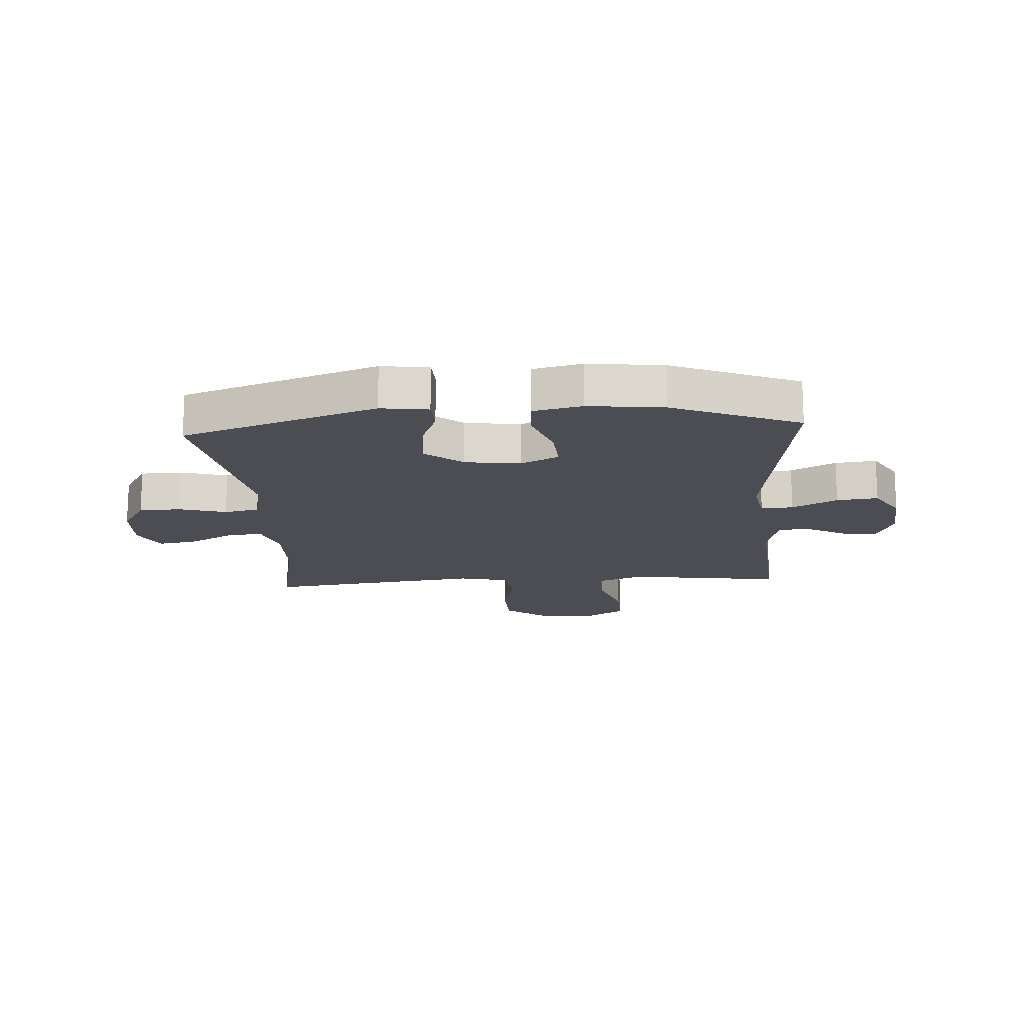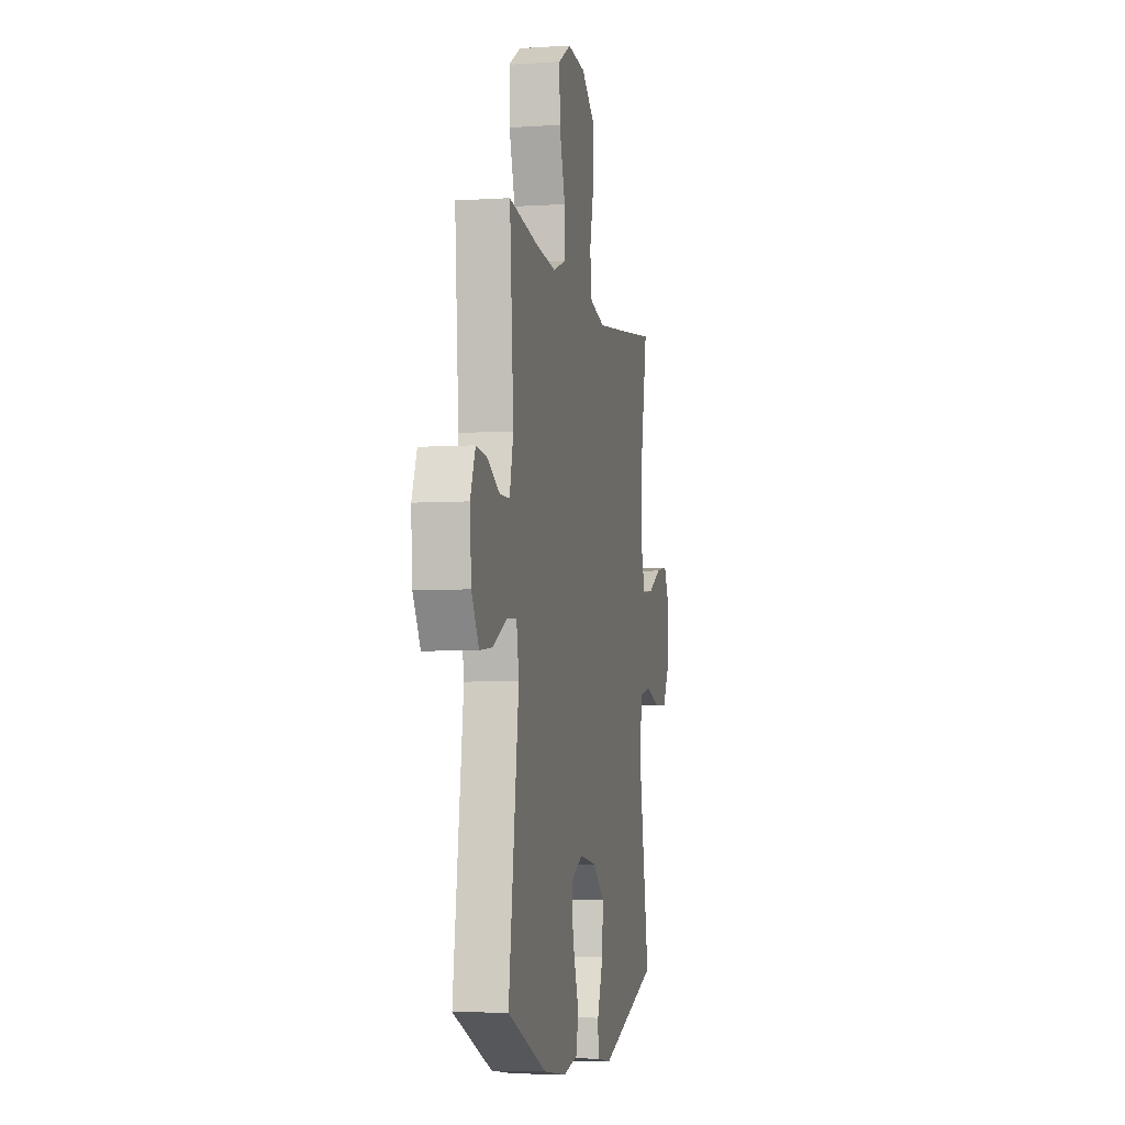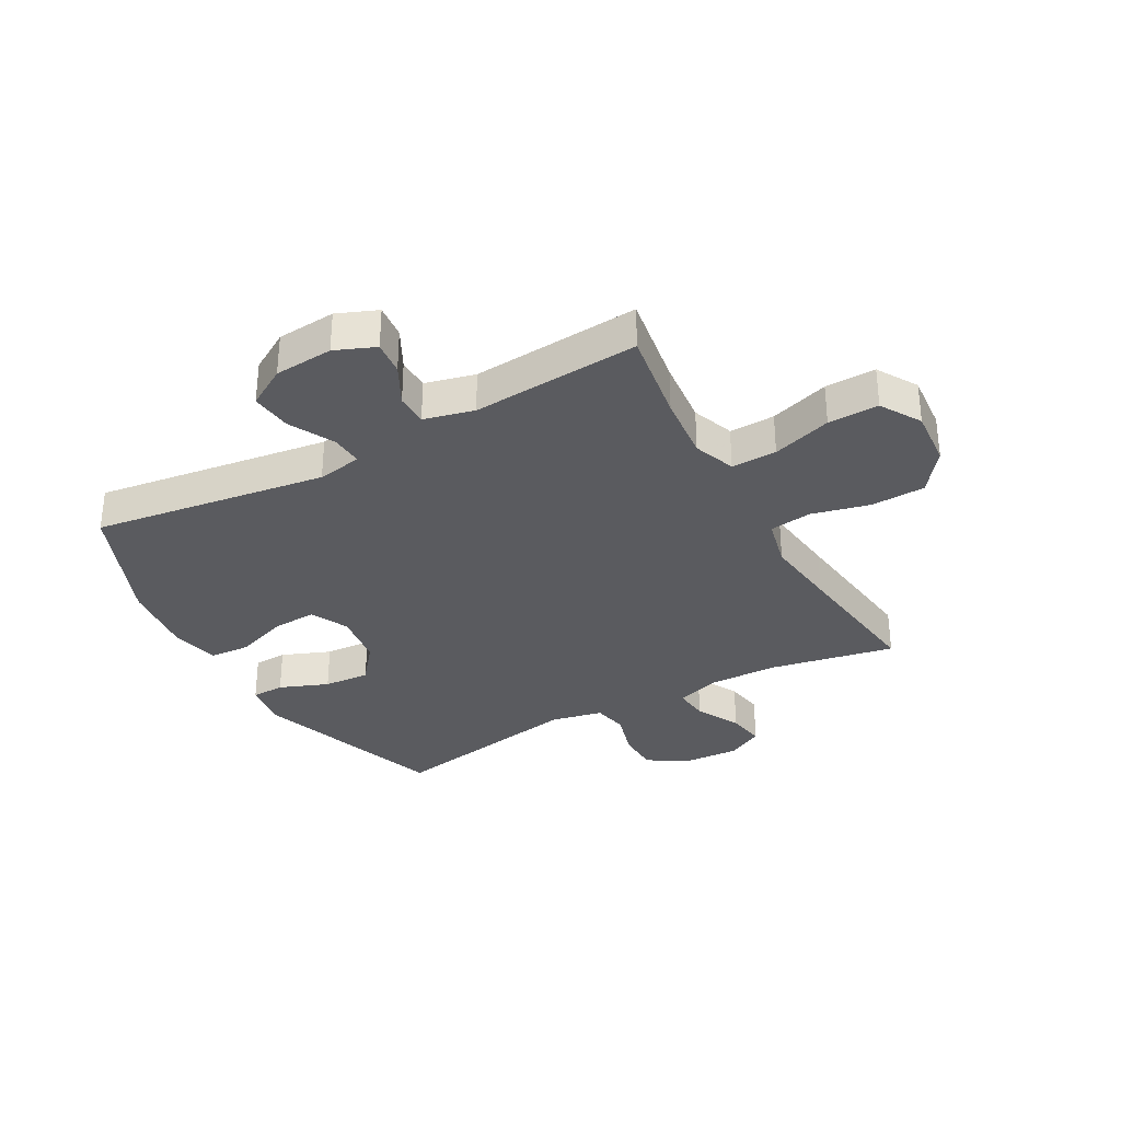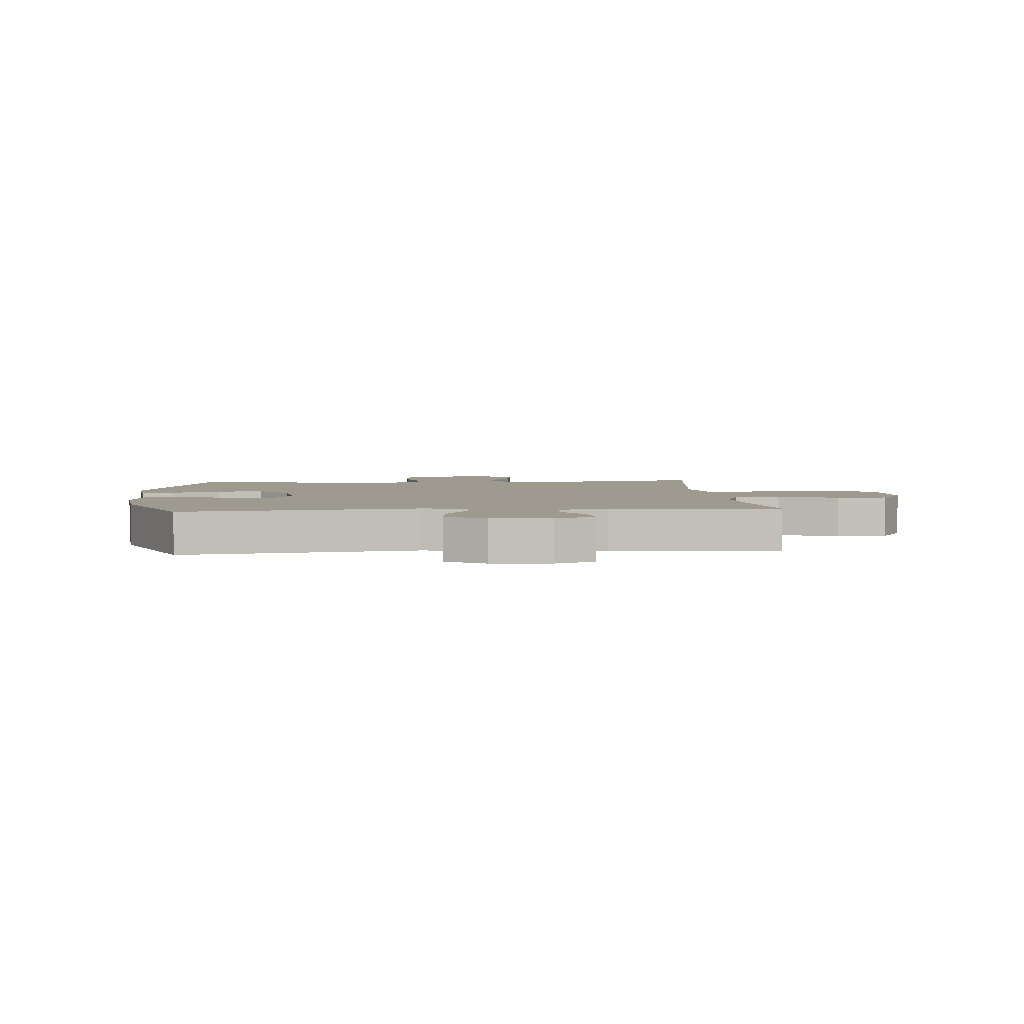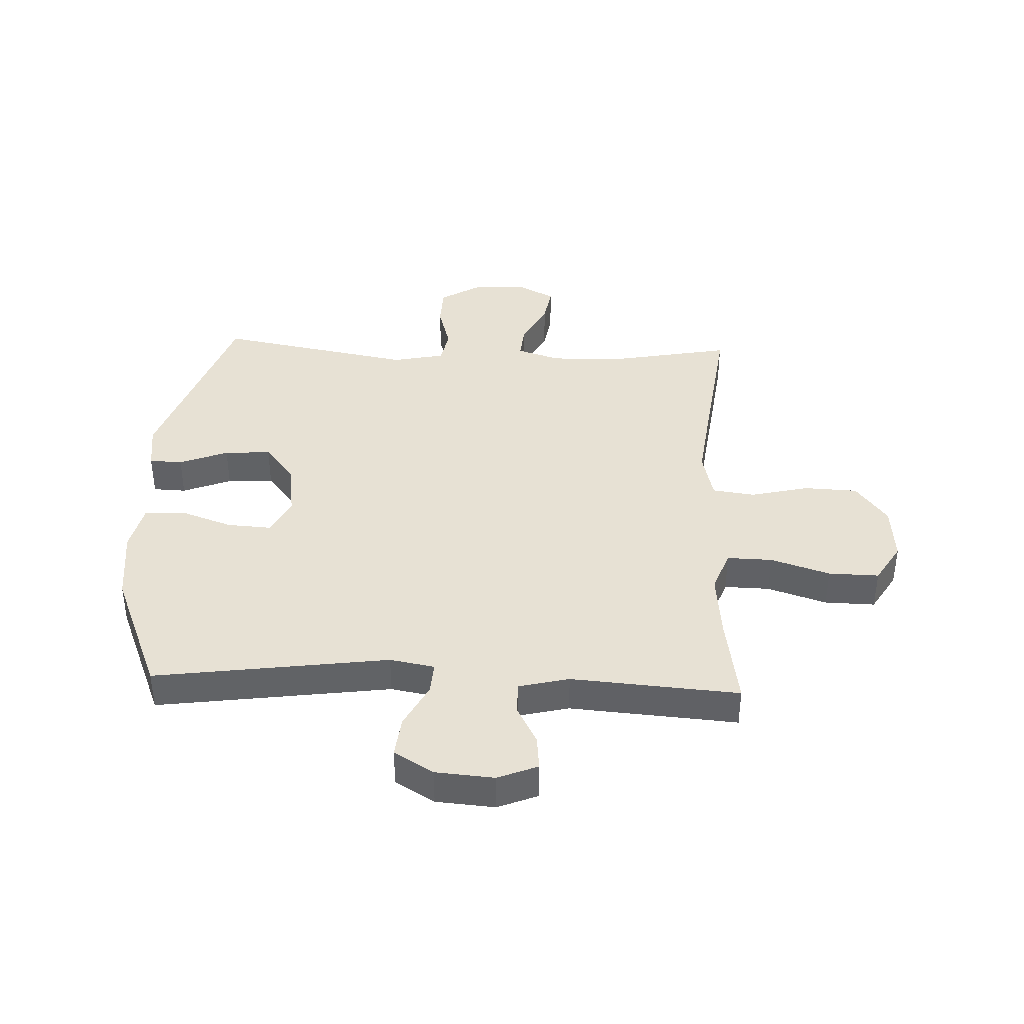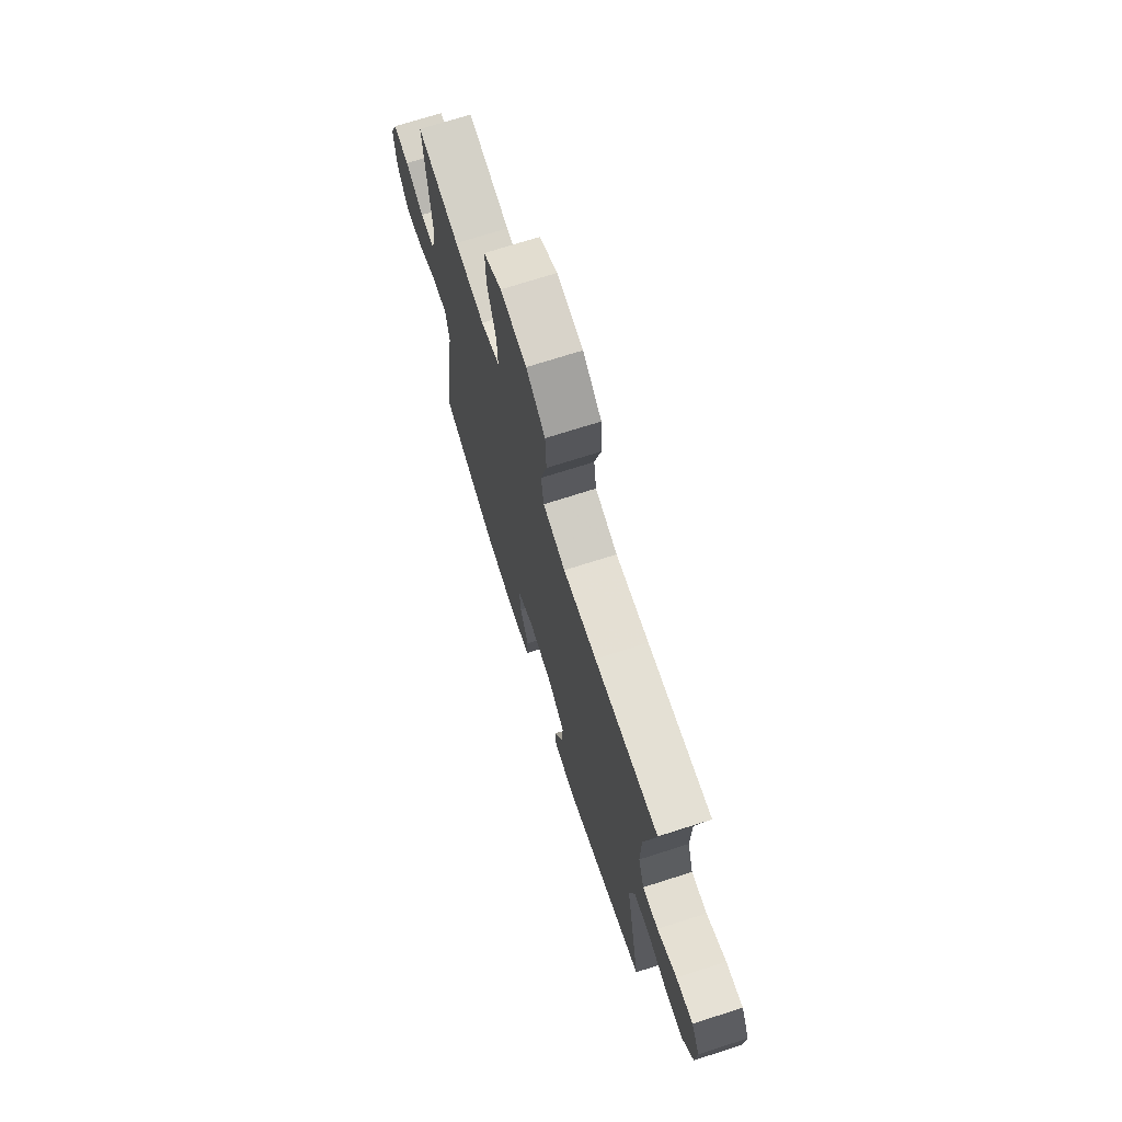
<metadata>
{"format":"obj","ext":"obj","renderer":"f3d","projection":"perspective","resolution":1024,"background":"white","views":[{"elev":-16.3,"azim":-176.3,"up":"+Y"},{"elev":-5.4,"azim":-78.6,"up":"+Z"},{"elev":-32.9,"azim":-61.1,"up":"+Y"},{"elev":3.6,"azim":-94.9,"up":"+Y"},{"elev":39.6,"azim":-87.6,"up":"+Y"},{"elev":72.1,"azim":72.3,"up":"+Z"}]}
</metadata>
<code>
v 0.5 0.07 0.5
v 0.459 0.07 0.285
v 0.457 0.07 0.165
v 0.481 0.07 0.09
v 0.542 0.07 0.096
v 0.618 0.07 0.136
v 0.684 0.07 0.147
v 0.717 0.07 0.084
v 0.712 0.07 -0.012
v 0.67 0.07 -0.081
v 0.598 0.07 -0.083
v 0.517 0.07 -0.06
v 0.457 0.07 -0.072
v 0.438 0.07 -0.161
v 0.5 0.07 -0.5
v 0.167 0.07 -0.614
v 0.086 0.07 -0.603
v 0.084 0.07 -0.546
v 0.117 0.07 -0.462
v 0.122 0.07 -0.382
v 0.057 0.07 -0.33
v -0.038 0.07 -0.317
v -0.103 0.07 -0.349
v -0.098 0.07 -0.426
v -0.066 0.07 -0.516
v -0.07 0.07 -0.585
v -0.154 0.07 -0.604
v -0.283 0.07 -0.589
v -0.5 0.07 -0.5
v -0.444 0.07 -0.097
v -0.458 0.07 -0.02
v -0.513 0.07 -0.024
v -0.59 0.07 -0.064
v -0.661 0.07 -0.072
v -0.702 0.07 -0.004
v -0.71 0.07 0.097
v -0.682 0.07 0.166
v -0.623 0.07 0.16
v -0.554 0.07 0.124
v -0.499 0.07 0.125
v -0.478 0.07 0.211
v -0.5 0.07 0.5
v -0.339 0.07 0.475
v -0.225 0.07 0.464
v -0.153 0.07 0.491
v -0.155 0.07 0.569
v -0.188 0.07 0.671
v -0.19 0.07 0.758
v -0.121 0.07 0.8
v -0.021 0.07 0.792
v 0.051 0.07 0.738
v 0.055 0.07 0.645
v 0.031 0.07 0.545
v 0.041 0.07 0.472
v 0.127 0.07 0.452
v 0.255 0.07 0.468
v 0.5 0 0.5
v 0.459 0 0.285
v 0.457 0 0.165
v 0.481 0 0.09
v 0.542 0 0.096
v 0.618 0 0.136
v 0.684 0 0.147
v 0.717 0 0.084
v 0.712 0 -0.012
v 0.67 0 -0.081
v 0.598 0 -0.083
v 0.517 0 -0.06
v 0.457 0 -0.072
v 0.438 0 -0.161
v 0.5 0 -0.5
v 0.167 0 -0.614
v 0.086 0 -0.603
v 0.084 0 -0.546
v 0.117 0 -0.462
v 0.122 0 -0.382
v 0.057 0 -0.33
v -0.038 0 -0.317
v -0.103 0 -0.349
v -0.098 0 -0.426
v -0.066 0 -0.516
v -0.07 0 -0.585
v -0.154 0 -0.604
v -0.283 0 -0.589
v -0.5 0 -0.5
v -0.444 0 -0.097
v -0.458 0 -0.02
v -0.513 0 -0.024
v -0.59 0 -0.064
v -0.661 0 -0.072
v -0.702 0 -0.004
v -0.71 0 0.097
v -0.682 0 0.166
v -0.623 0 0.16
v -0.554 0 0.124
v -0.499 0 0.125
v -0.478 0 0.211
v -0.5 0 0.5
v -0.339 0 0.475
v -0.225 0 0.464
v -0.153 0 0.491
v -0.155 0 0.569
v -0.188 0 0.671
v -0.19 0 0.758
v -0.121 0 0.8
v -0.021 0 0.792
v 0.051 0 0.738
v 0.055 0 0.645
v 0.031 0 0.545
v 0.041 0 0.472
v 0.127 0 0.452
v 0.255 0 0.468
f 51 52 53
f 50 51 53
f 49 50 53
f 48 49 53
f 47 48 53
f 46 47 53
f 45 46 53 54
f 44 45 54 55
f 41 42 43
f 40 41 43 44
f 37 38 39
f 36 37 39
f 35 36 39
f 34 35 39
f 33 34 39
f 32 33 39
f 31 32 39 40
f 28 29 30
f 27 28 30
f 26 27 30
f 25 26 30
f 24 25 30
f 23 24 30 31
f 40 44 55
f 31 40 55
f 23 31 55
f 22 23 55
f 17 18 19
f 16 17 19
f 15 16 19
f 14 15 19
f 13 14 19 20
f 10 11 12
f 9 10 12
f 8 9 12
f 7 8 12
f 6 7 12
f 5 6 12
f 4 5 12 13
f 13 20 21
f 4 13 21
f 3 4 21
f 56 1 2
f 22 55 56
f 21 22 56
f 3 21 56
f 2 3 56
f 109 108 107
f 109 107 106
f 109 106 105
f 109 105 104
f 109 104 103
f 109 103 102
f 110 109 102 101
f 111 110 101 100
f 99 98 97
f 100 99 97 96
f 95 94 93
f 95 93 92
f 95 92 91
f 95 91 90
f 95 90 89
f 95 89 88
f 96 95 88 87
f 86 85 84
f 86 84 83
f 86 83 82
f 86 82 81
f 86 81 80
f 87 86 80 79
f 111 100 96
f 111 96 87
f 111 87 79
f 111 79 78
f 75 74 73
f 75 73 72
f 75 72 71
f 75 71 70
f 76 75 70 69
f 68 67 66
f 68 66 65
f 68 65 64
f 68 64 63
f 68 63 62
f 68 62 61
f 69 68 61 60
f 77 76 69
f 77 69 60
f 77 60 59
f 58 57 112
f 112 111 78
f 112 78 77
f 112 77 59
f 112 59 58
f 1 57 58 2
f 2 58 59 3
f 3 59 60 4
f 4 60 61 5
f 5 61 62 6
f 6 62 63 7
f 7 63 64 8
f 8 64 65 9
f 9 65 66 10
f 10 66 67 11
f 11 67 68 12
f 12 68 69 13
f 13 69 70 14
f 14 70 71 15
f 15 71 72 16
f 16 72 73 17
f 17 73 74 18
f 18 74 75 19
f 19 75 76 20
f 20 76 77 21
f 21 77 78 22
f 22 78 79 23
f 23 79 80 24
f 24 80 81 25
f 25 81 82 26
f 26 82 83 27
f 27 83 84 28
f 28 84 85 29
f 29 85 86 30
f 30 86 87 31
f 31 87 88 32
f 32 88 89 33
f 33 89 90 34
f 34 90 91 35
f 35 91 92 36
f 36 92 93 37
f 37 93 94 38
f 38 94 95 39
f 39 95 96 40
f 40 96 97 41
f 41 97 98 42
f 42 98 99 43
f 43 99 100 44
f 44 100 101 45
f 45 101 102 46
f 46 102 103 47
f 47 103 104 48
f 48 104 105 49
f 49 105 106 50
f 50 106 107 51
f 51 107 108 52
f 52 108 109 53
f 53 109 110 54
f 54 110 111 55
f 55 111 112 56
f 56 112 57 1

</code>
